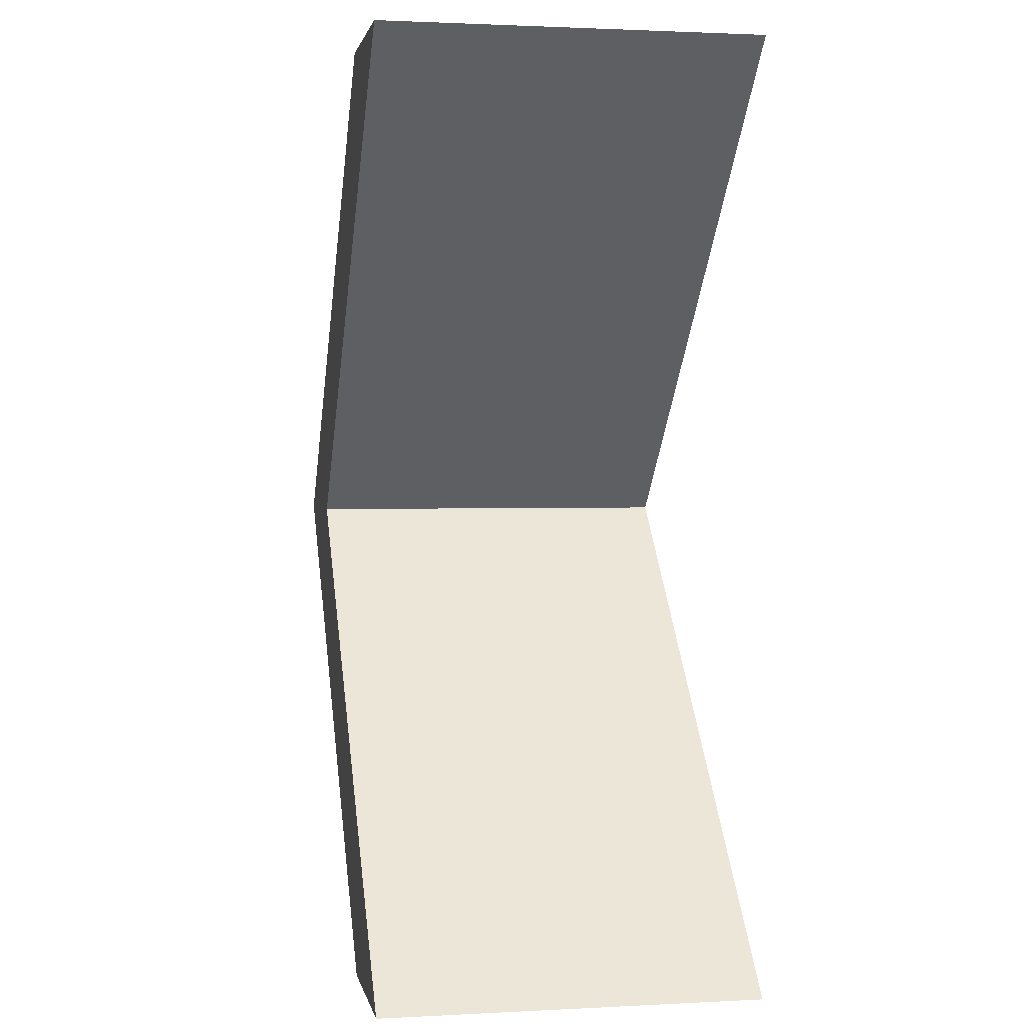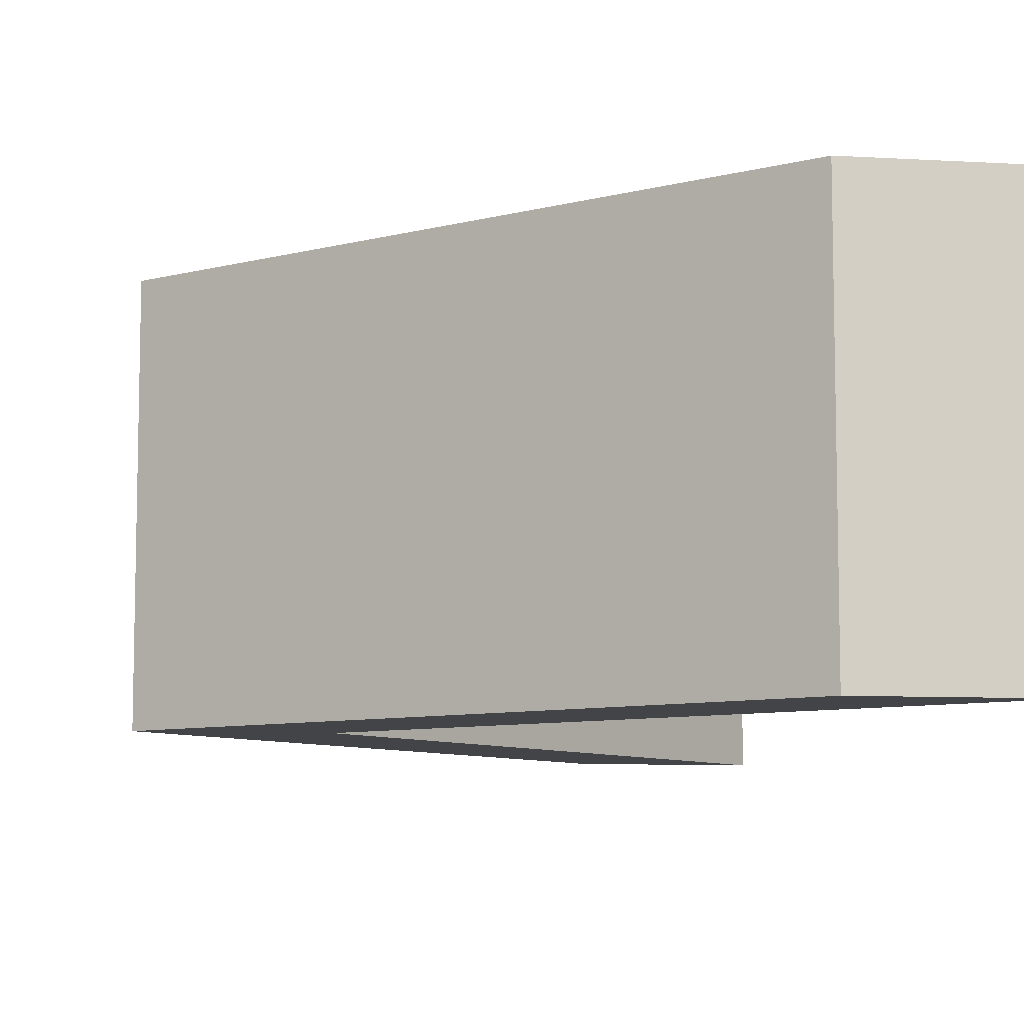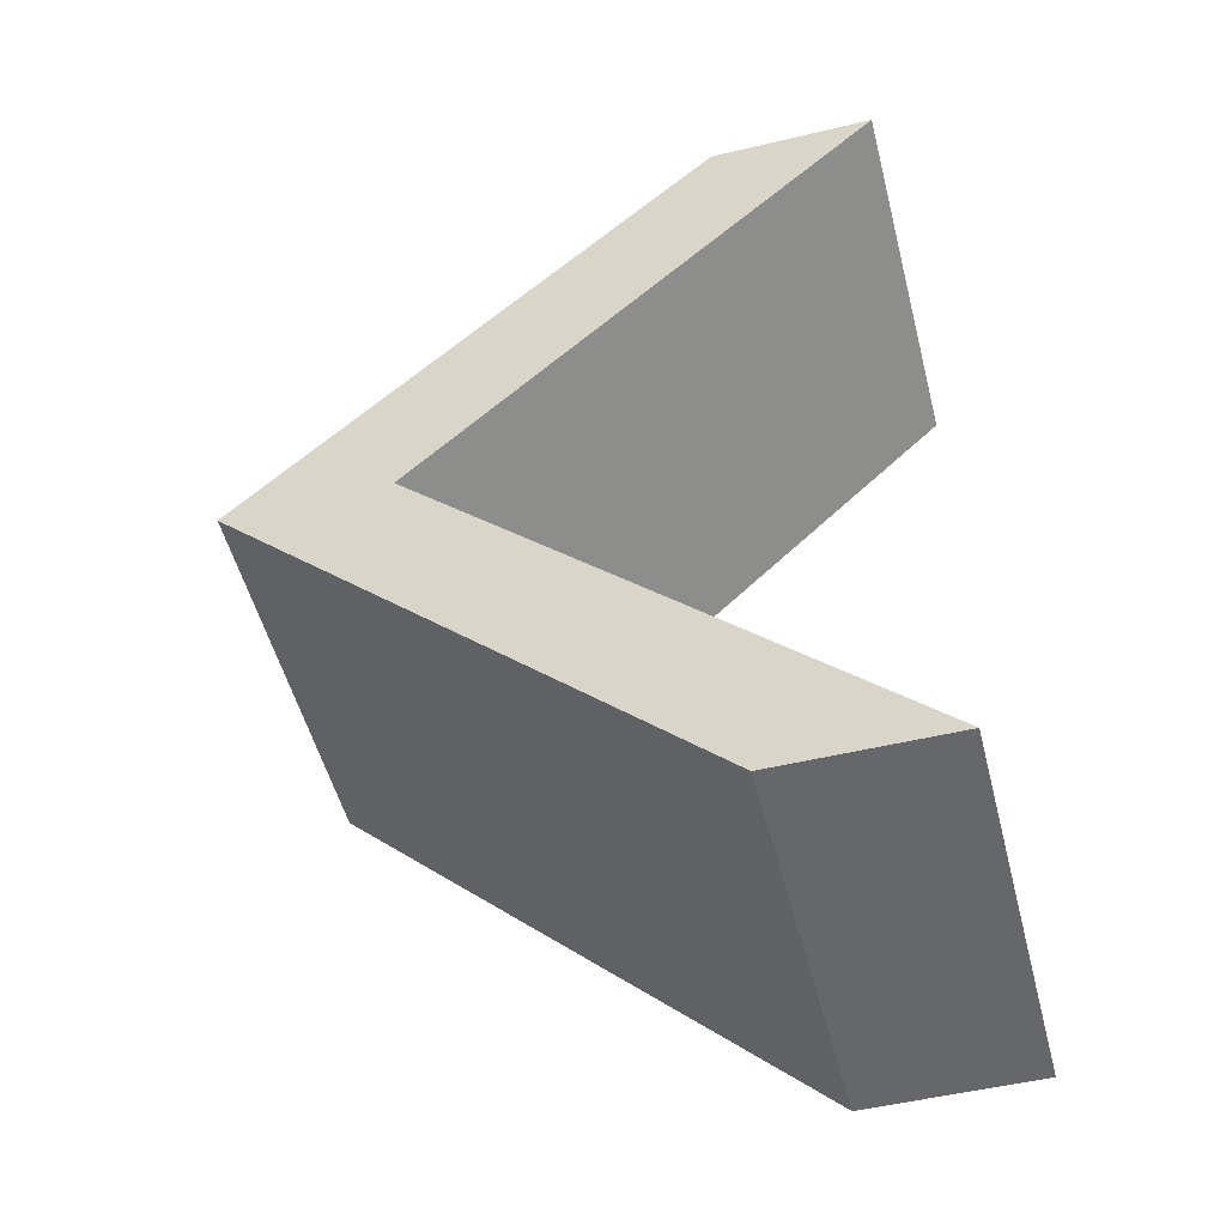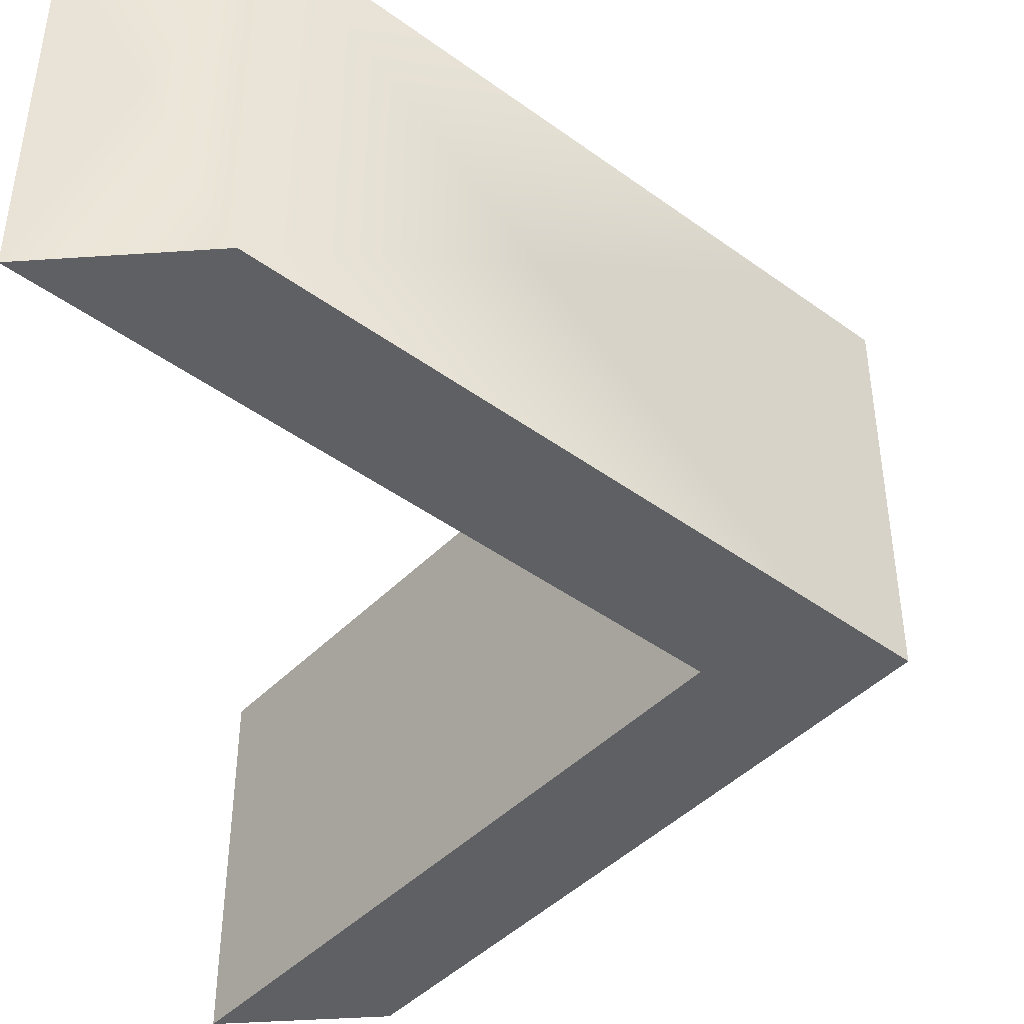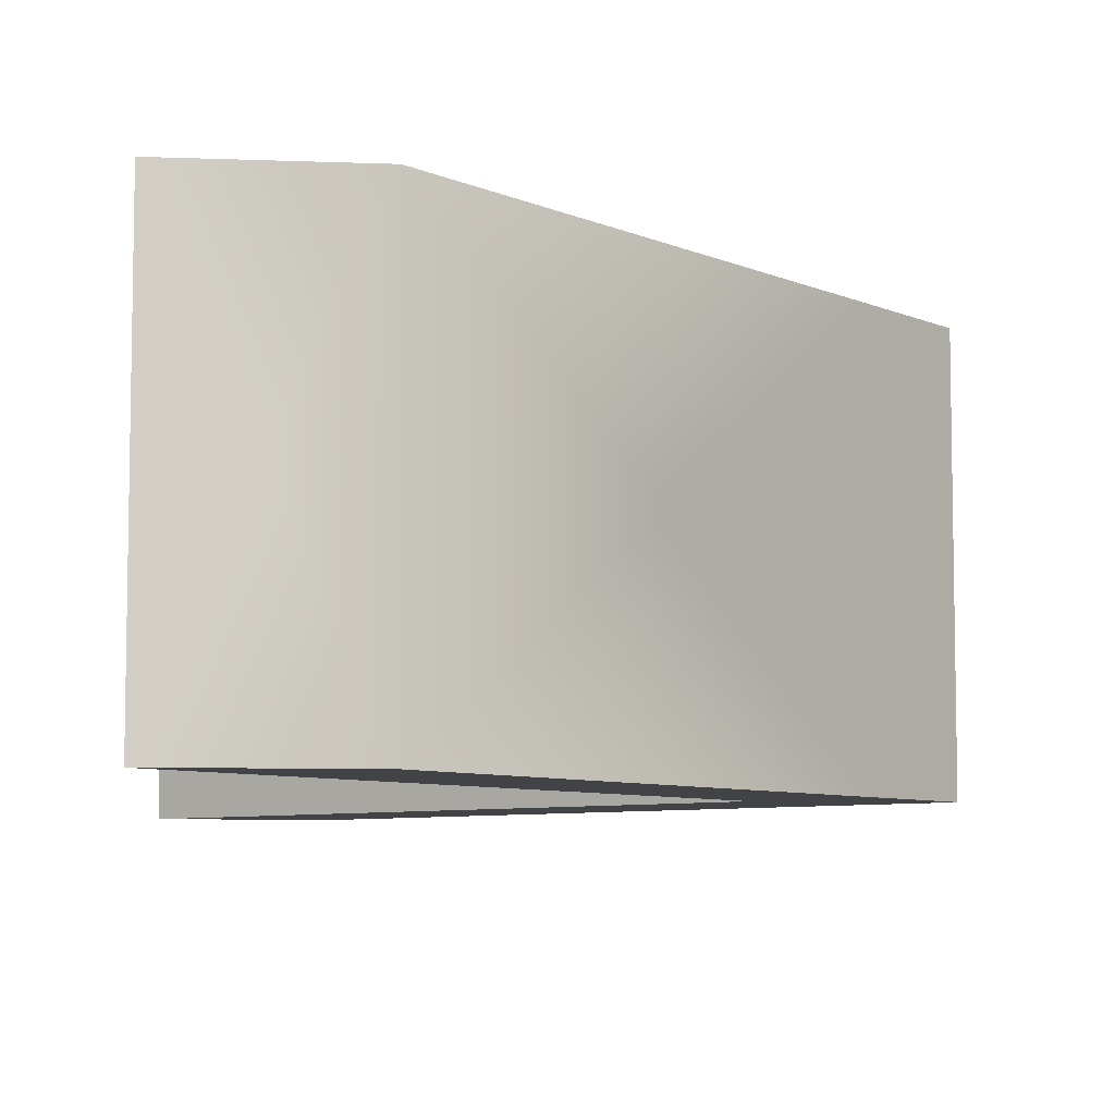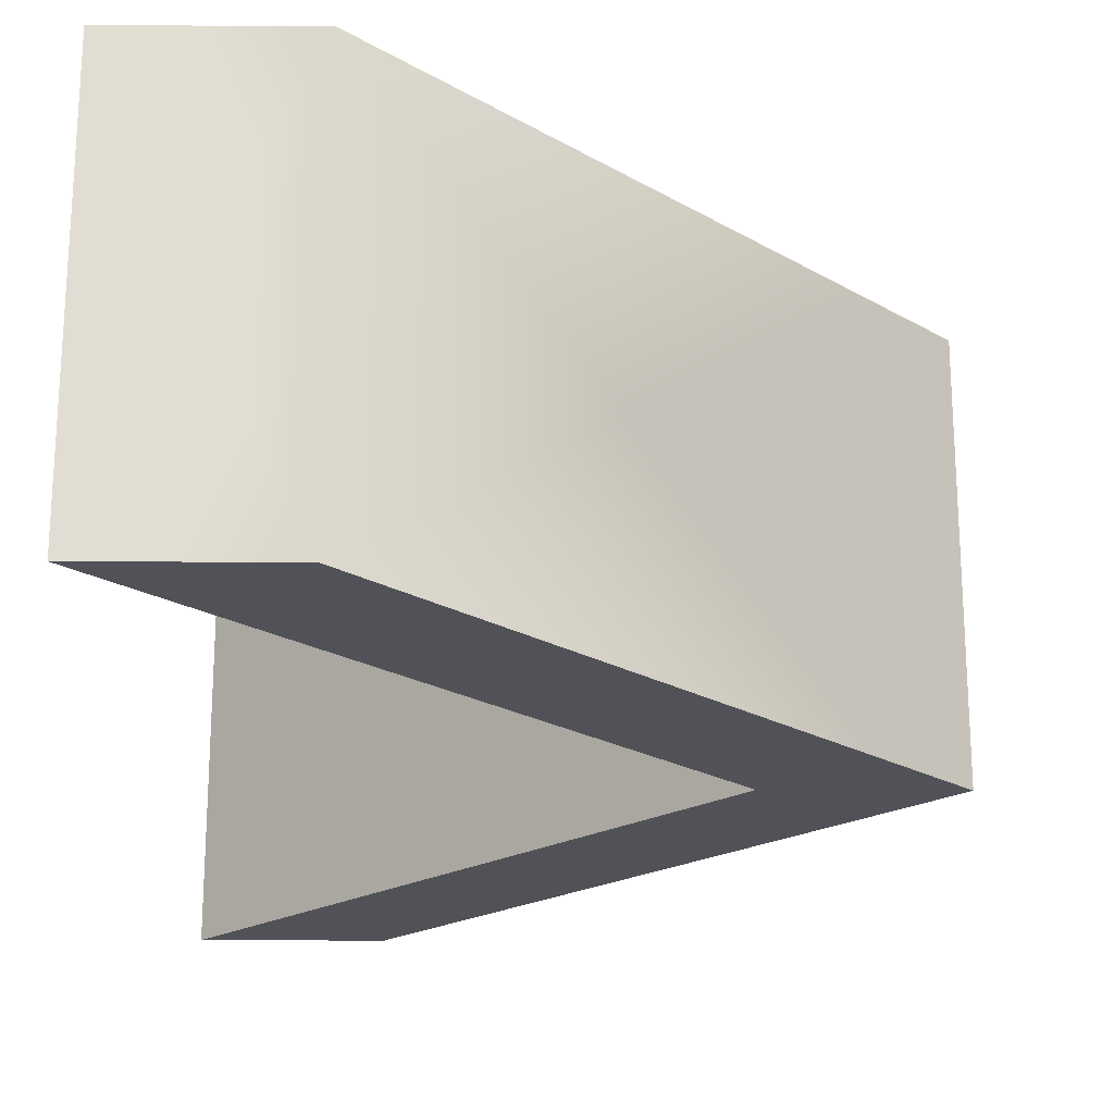
<metadata>
{"format":"obj","ext":"obj","renderer":"f3d","projection":"perspective","resolution":1024,"background":"white","views":[{"elev":1.7,"azim":79.4,"up":"+Y"},{"elev":-8.2,"azim":-9.2,"up":"+Z"},{"elev":-52.0,"azim":14.4,"up":"+Y"},{"elev":-44.1,"azim":-175.5,"up":"+Z"},{"elev":-7.0,"azim":173.6,"up":"+Z"},{"elev":-21.6,"azim":179.3,"up":"+Z"}]}
</metadata>
<code>
g groupNumber_0
v 1.474 -2.178 -0.8825
v -0.704 0 -0.8825
v 1.474 2.178 -0.8825
v 0.7037 2.178 -0.8825
v -1.089 0.3851 -0.8825
v -1.474 0 -0.8825
v -1.089 -0.3851 -0.8825
v -0.9294 -0.5445 -0.8825
v 0.7037 -2.178 -0.8825
v 1.474 -2.178 0.8825
v -0.704 0 0.8825
v 1.474 2.178 0.8825
v 0.7037 2.178 0.8825
v -1.089 0.3851 0.8825
v -1.474 0 0.8825
v -1.089 -0.3851 0.8825
v -0.9294 -0.5445 0.8825
v 0.7037 -2.178 0.8825
v 0.3849 -1.089 0
v 0.3849 1.089 0
v 1.089 2.178 0
v -0.1927 1.282 0
v -1.282 0.1925 0
v -1.282 -0.1925 0
v -1.009 -0.4648 0
v -0.1128 -1.361 0
v 1.089 -2.178 0
f 11 15 16
f 11 14 15
f 16 17 11
f 18 10 11
f 11 12 13
f 11 13 14
f 18 11 17
f 6 2 7
f 5 2 6
f 8 7 2
f 1 9 2
f 3 2 4
f 4 2 5
f 2 9 8
f 19 1 2
f 19 2 11
f 19 11 10
f 19 10 1
f 20 2 3
f 20 3 12
f 20 12 11
f 20 11 2
f 21 3 4
f 21 4 13
f 21 13 12
f 21 12 3
f 22 4 5
f 22 5 14
f 22 14 13
f 22 13 4
f 23 5 6
f 23 6 15
f 23 15 14
f 23 14 5
f 24 6 7
f 24 7 16
f 24 16 15
f 24 15 6
f 25 7 8
f 25 8 17
f 25 17 16
f 25 16 7
f 26 8 9
f 26 9 18
f 26 18 17
f 26 17 8
f 27 9 1
f 27 1 10
f 27 10 18
f 27 18 9

</code>
